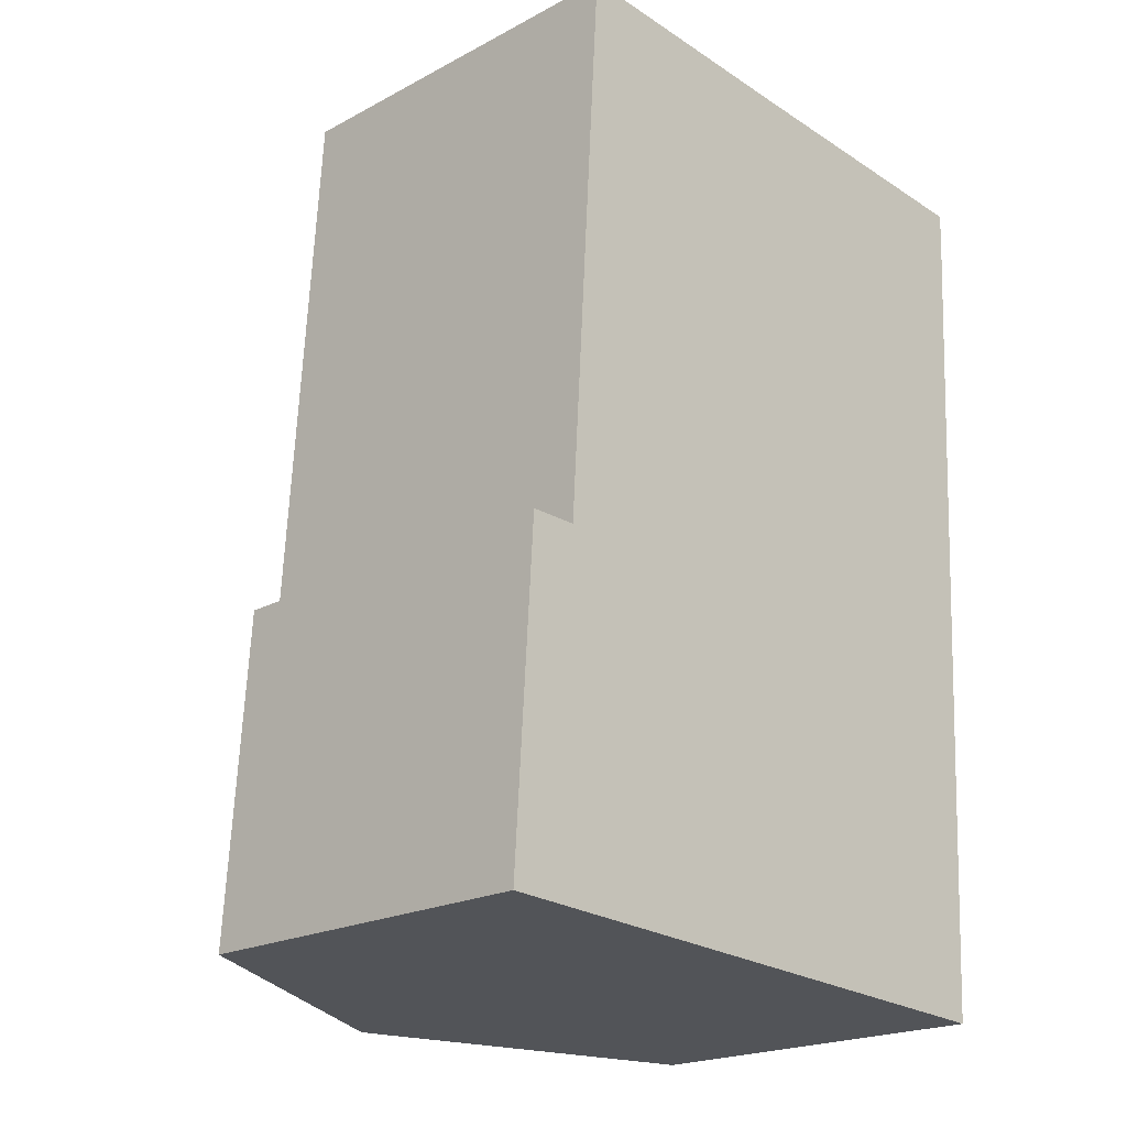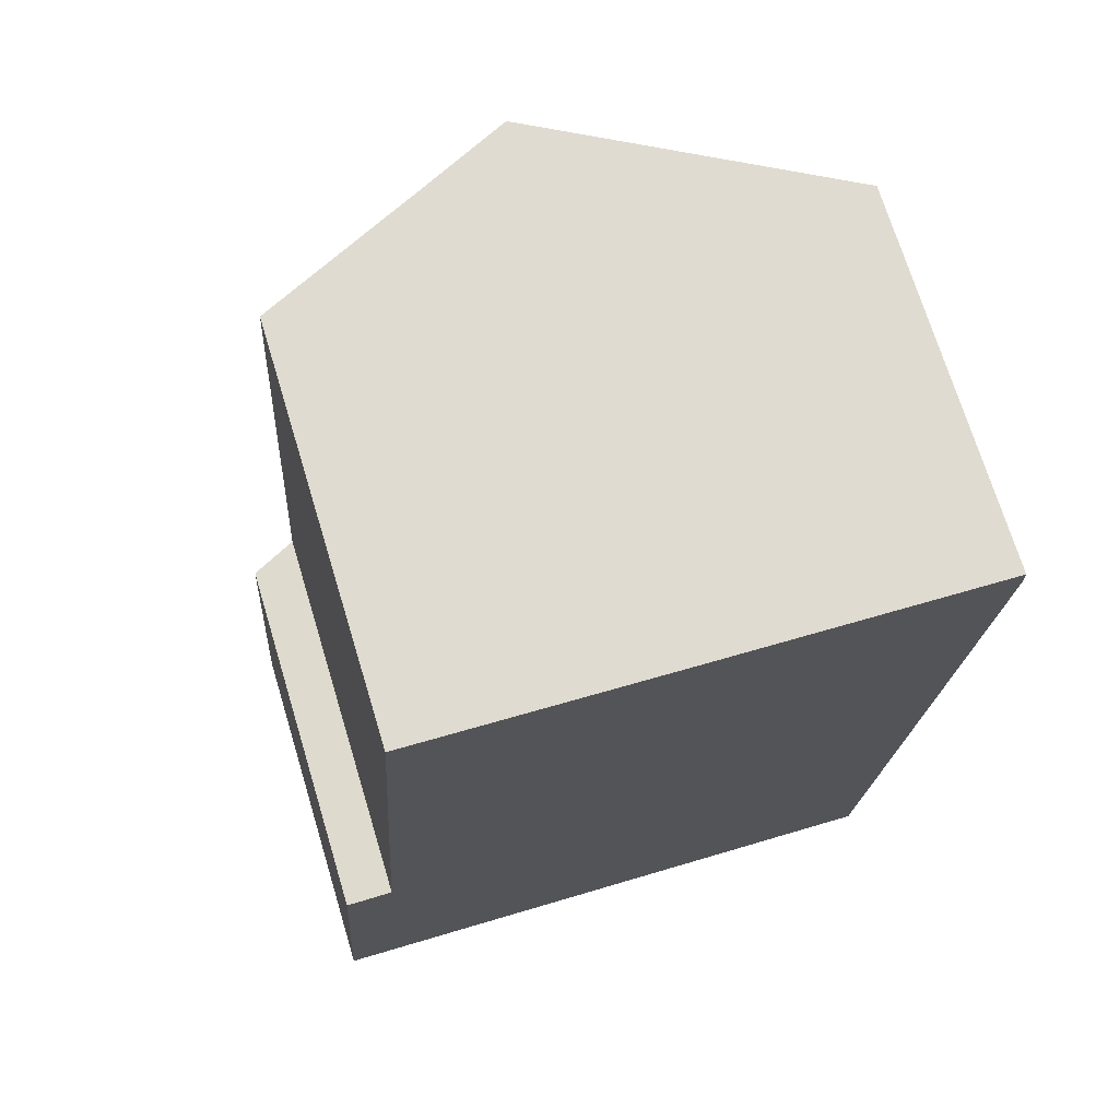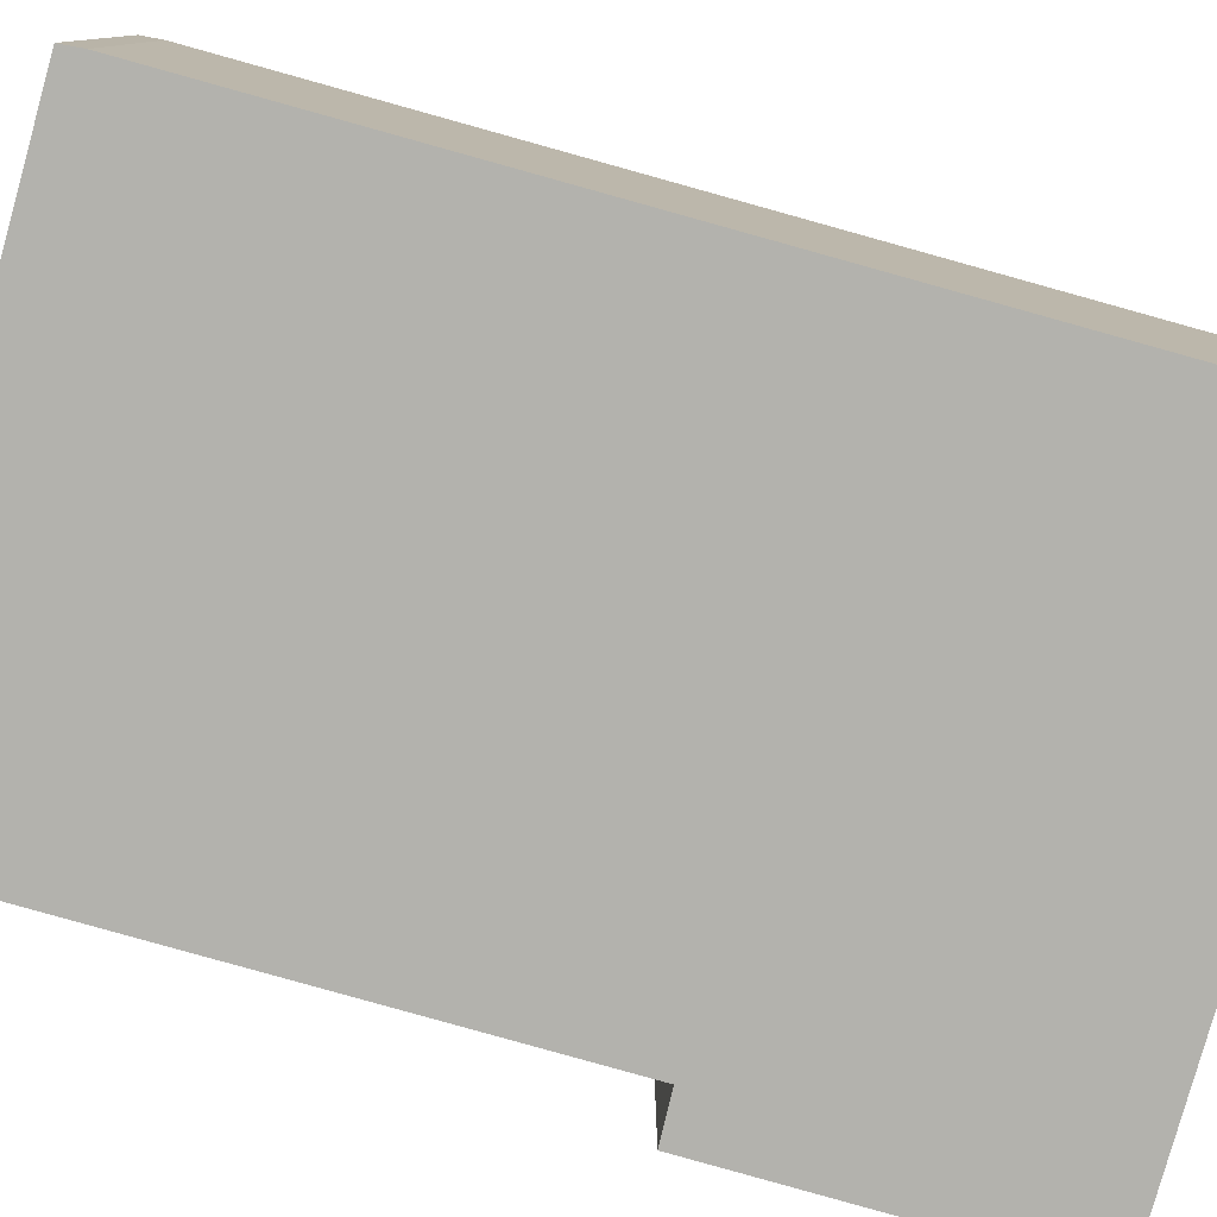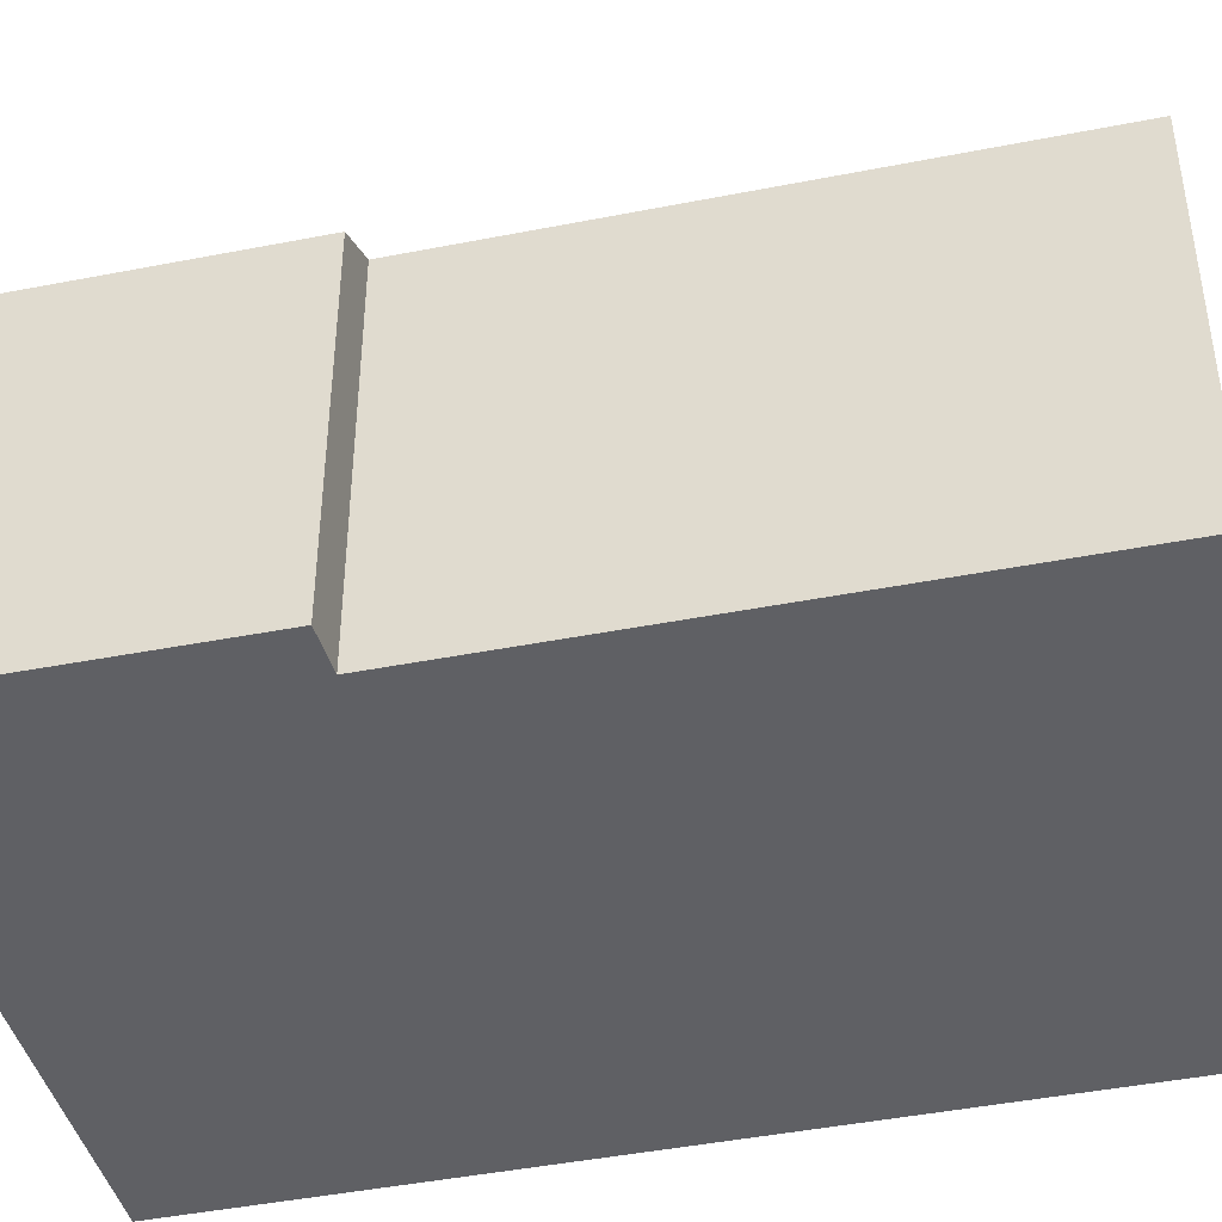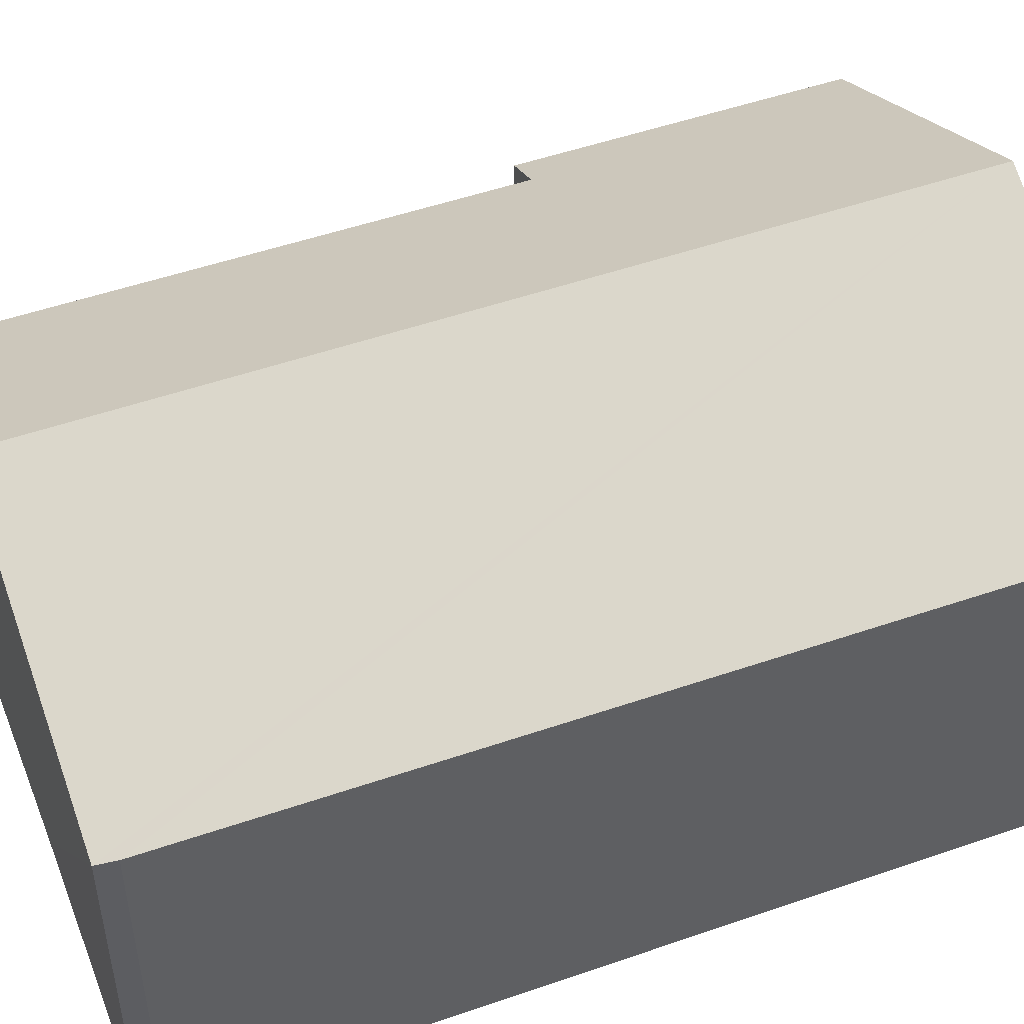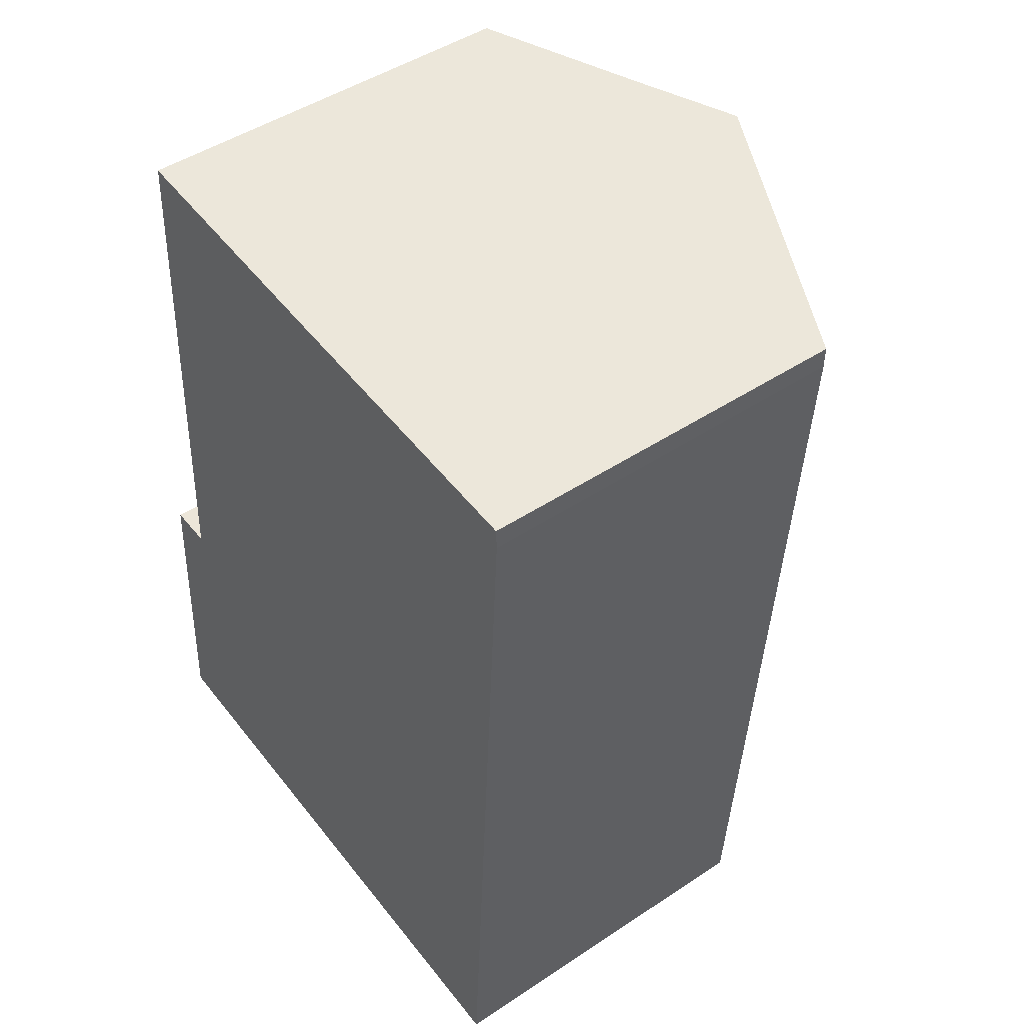
<metadata>
{"format":"obj","ext":"obj","renderer":"f3d","projection":"perspective","resolution":1024,"background":"white","views":[{"elev":-20.6,"azim":-46.0,"up":"+Z"},{"elev":71.7,"azim":-16.9,"up":"+Z"},{"elev":-79.4,"azim":77.6,"up":"+Y"},{"elev":-43.3,"azim":-73.4,"up":"+Y"},{"elev":49.0,"azim":72.1,"up":"+Y"},{"elev":47.3,"azim":53.2,"up":"+Z"}]}
</metadata>
<code>
v  3.522 6.433 12.03
v  0.933 5.385 4.494
v  1.401 5.381 12.18
v  4.865 7.1 11.95
v  4.11 7.1 -0.211
v  0 5.062 3.1e-16
v  0.289 5.067 4.503
v  8.892 5.103 11.71
v  8.902 5.089 11.43
v  8.257 5.044 -0.423
v  0.289 -2.757e-16 4.503
v  0 0 0
v  0.933 -2.752e-16 4.494
v  1.401 -7.455e-16 12.18
v  4.865 -7.315e-16 11.95
v  8.892 -7.17e-16 11.71
v  3.522 -7.364e-16 12.03
v  8.902 -6.997e-16 11.43
v  8.257 2.59e-17 -0.423
v  4.11 1.292e-17 -0.211
g defaultobject
f 1 2 3
f 2 1 4
f 2 4 5
f 2 5 6
f 6 7 2
f 8 5 4
f 5 8 9
f 5 9 10
f 6 11 7
f 11 6 12
f 13 3 2
f 3 13 14
f 7 13 2
f 13 7 11
f 14 1 3
f 1 14 4
f 4 14 8
f 8 14 15
f 8 15 16
f 15 14 17
f 16 9 8
f 9 16 18
f 18 10 9
f 10 18 19
f 5 12 6
f 12 5 10
f 12 10 20
f 20 10 19
f 12 13 11
f 13 17 14
f 17 13 15
f 15 13 16
f 16 13 18
f 18 13 19
f 19 13 12
f 19 12 20

</code>
